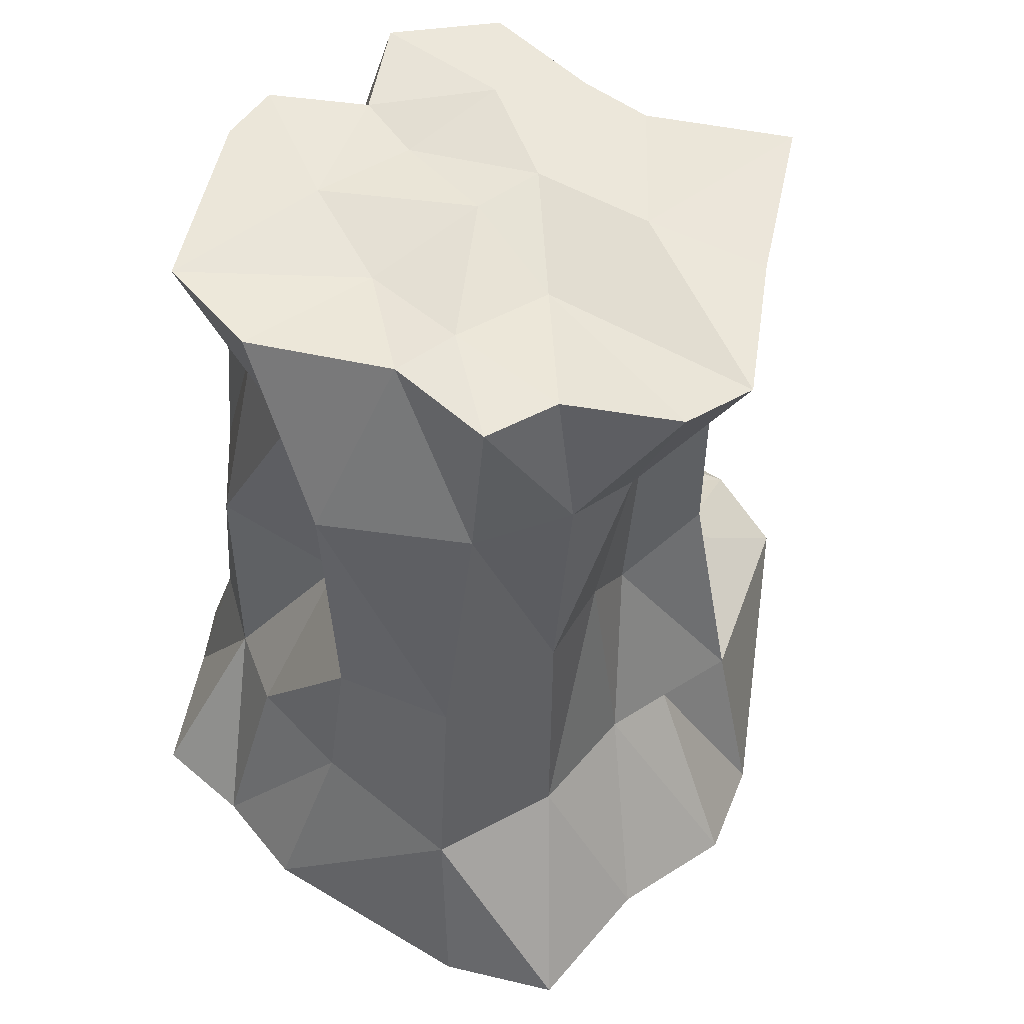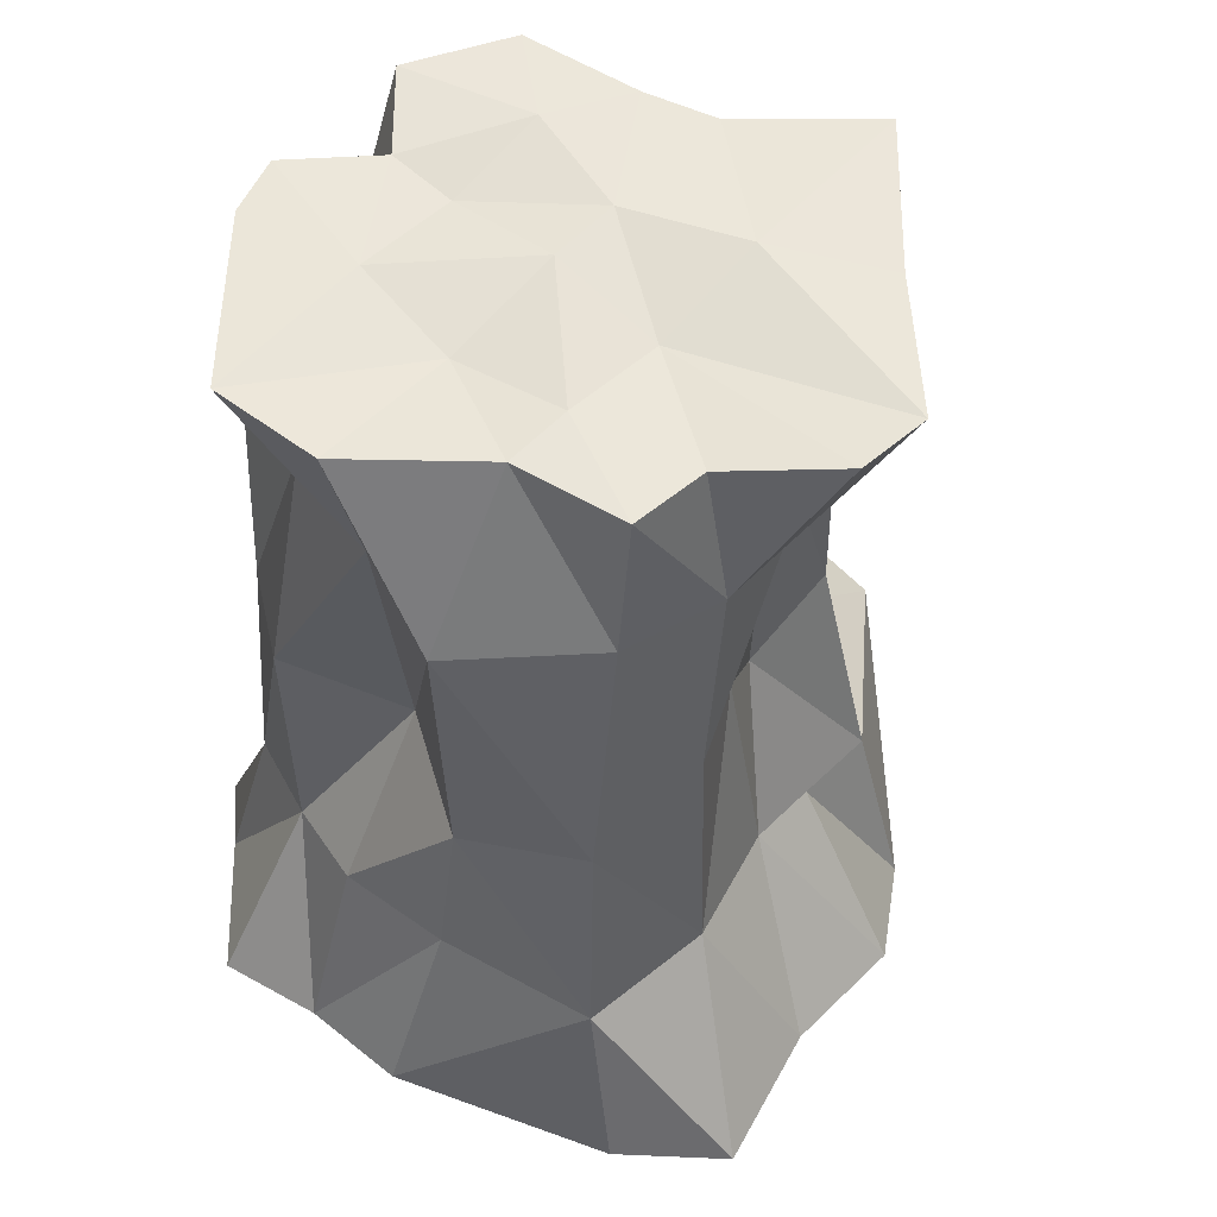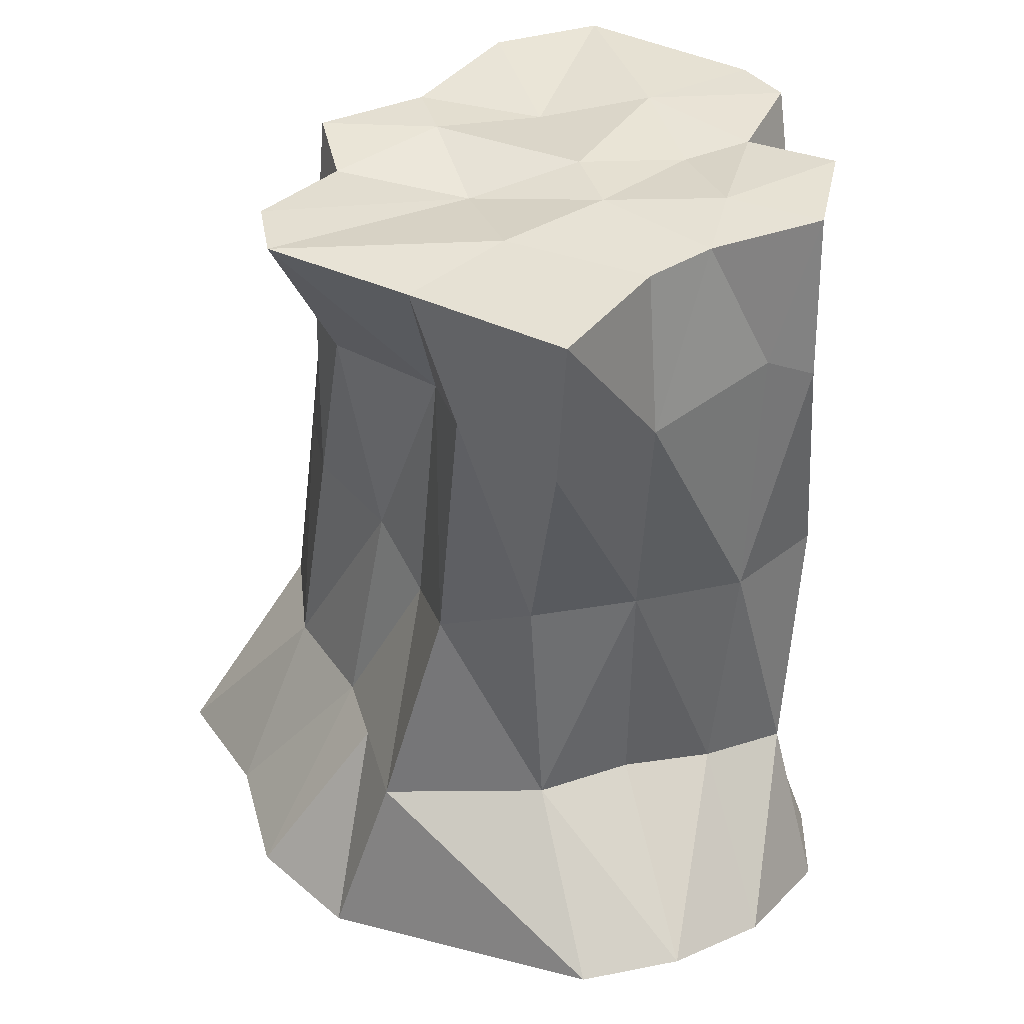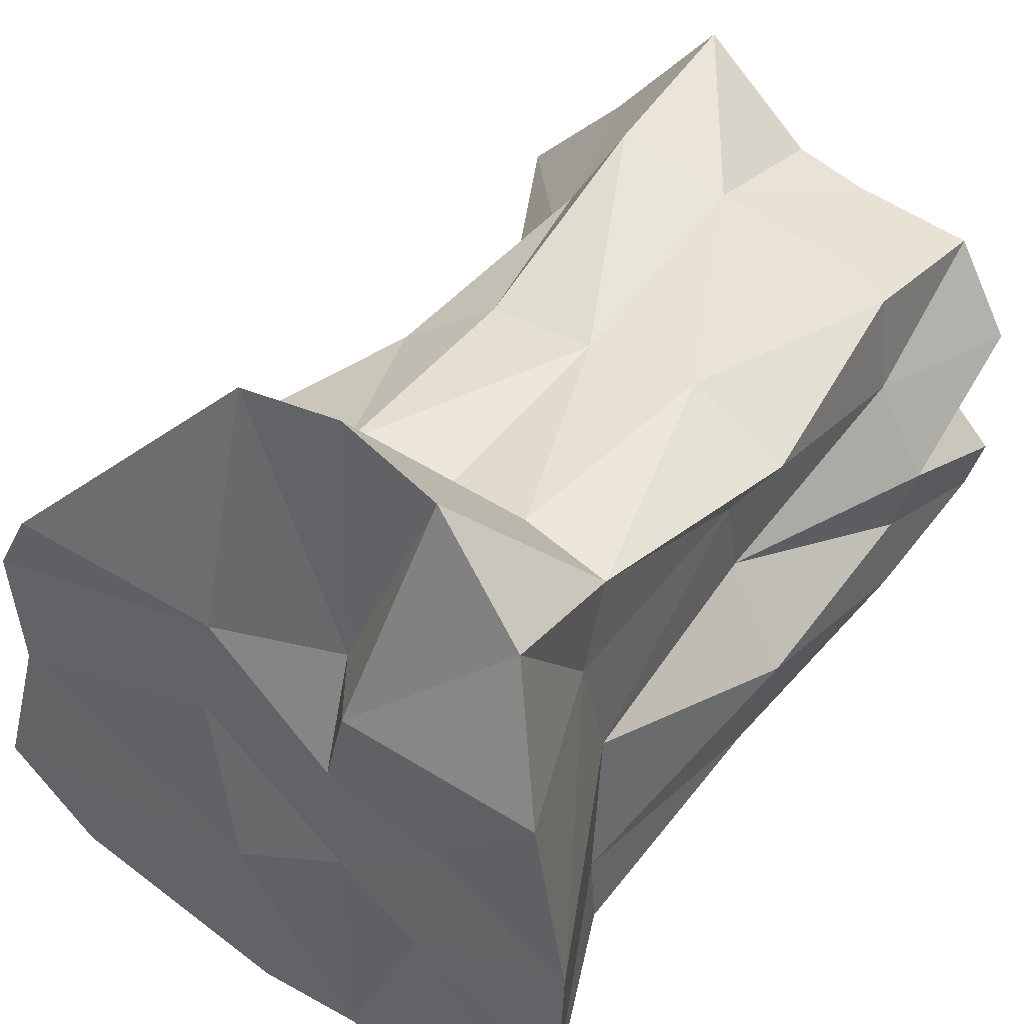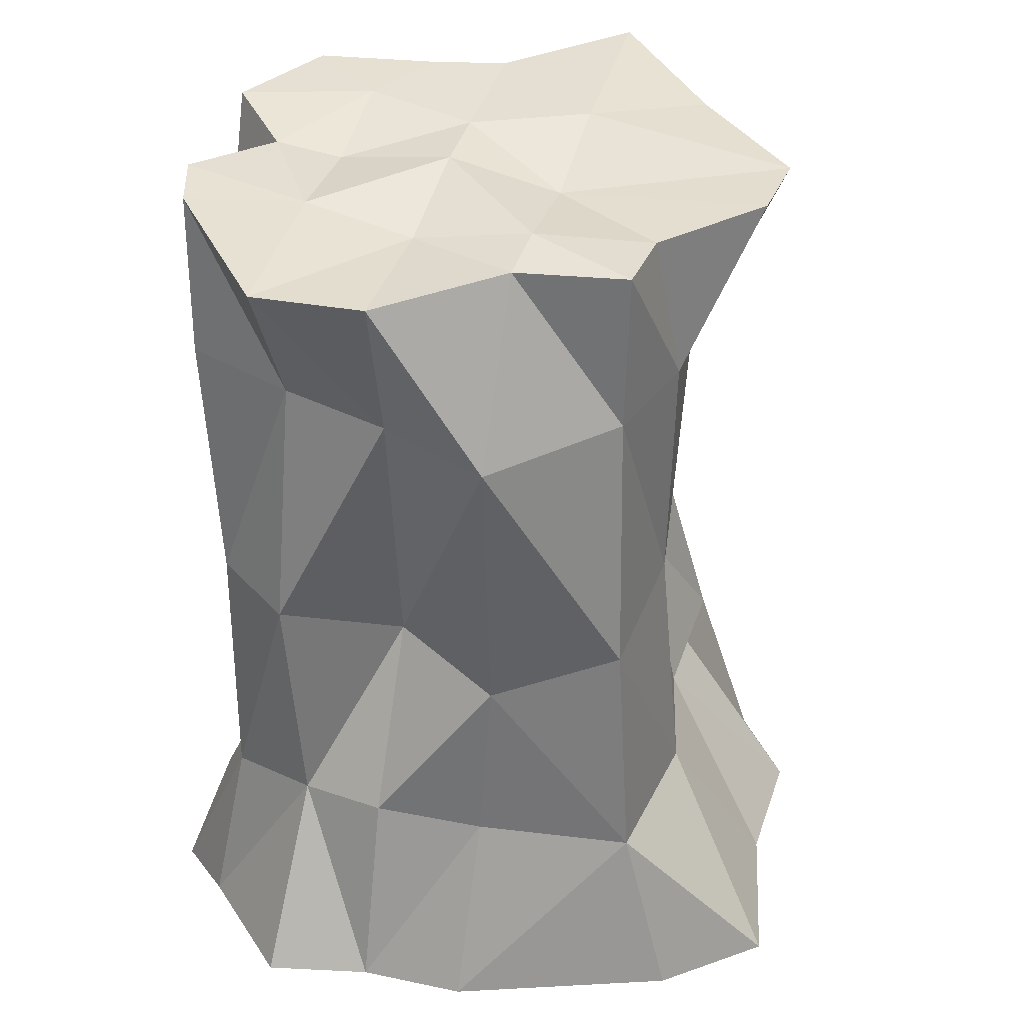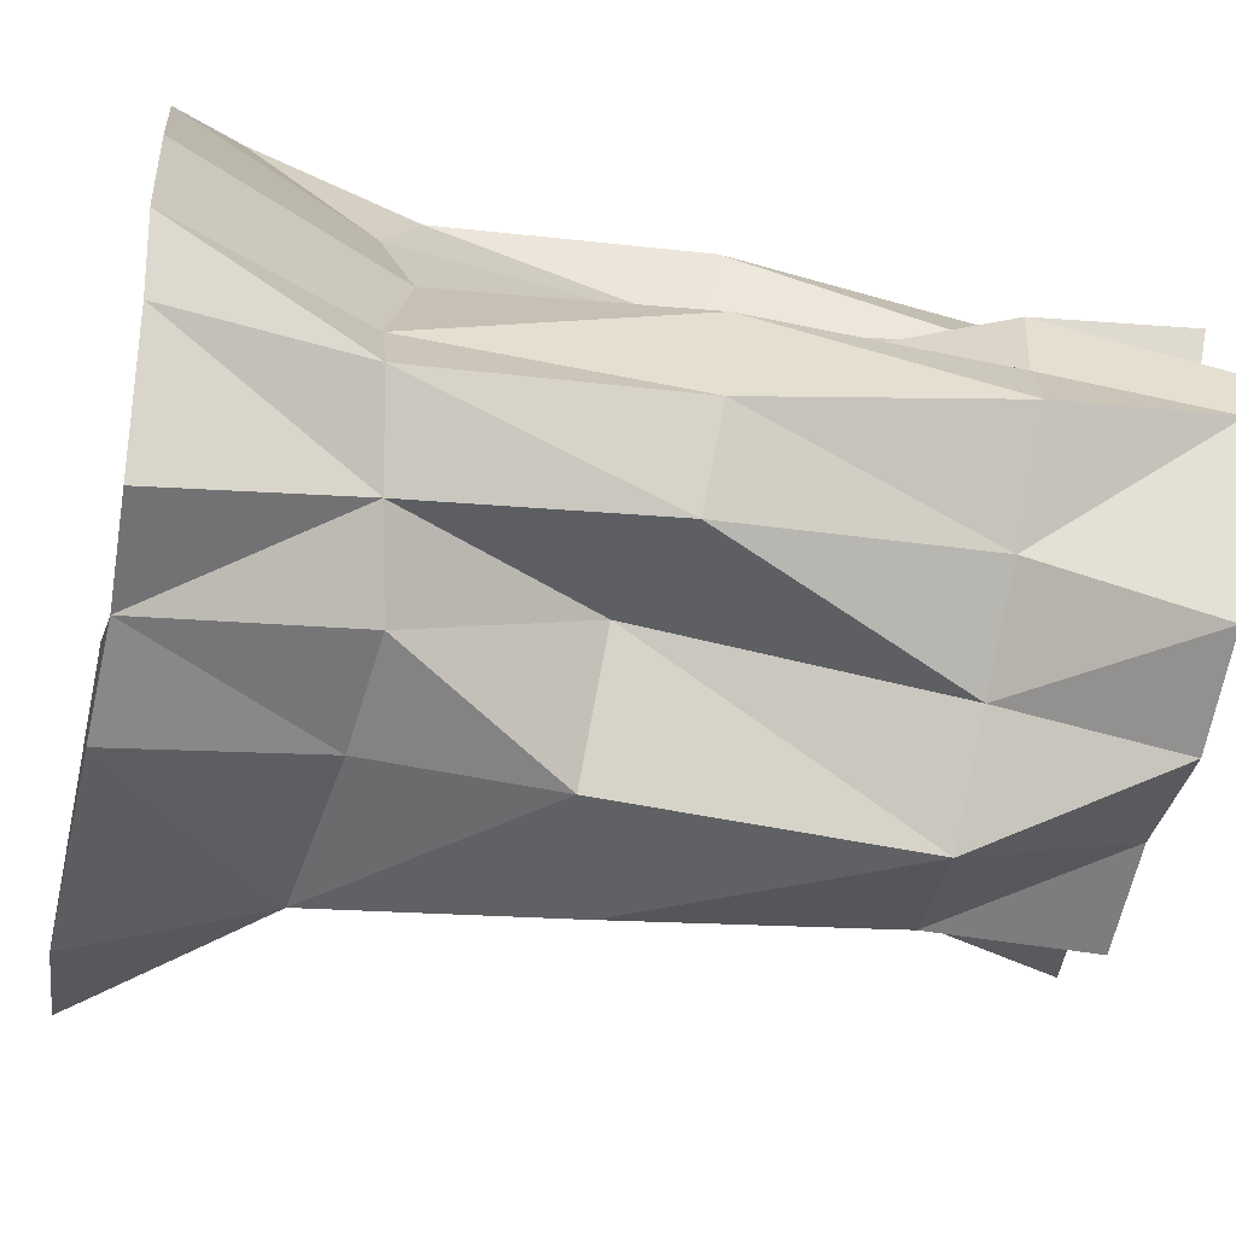
<metadata>
{"format":"obj","ext":"obj","renderer":"f3d","projection":"perspective","resolution":1024,"background":"white","views":[{"elev":55.5,"azim":-127.0,"up":"+Y"},{"elev":55.9,"azim":-138.5,"up":"+Y"},{"elev":38.6,"azim":-17.3,"up":"+Y"},{"elev":42.1,"azim":34.4,"up":"+Z"},{"elev":39.5,"azim":-164.7,"up":"+Y"},{"elev":-70.0,"azim":79.1,"up":"+Z"}]}
</metadata>
<code>
o Cliff_02_Cube.001
v -12.54 -17.71 6.834
v -8.495 16.74 7.852
v -12.22 -17.09 -11.13
v -8.456 16.71 -5.836
v 9.064 -16.75 11.43
v 8.509 16.75 7.602
v 9.069 -17.11 -11.14
v 10.14 16.72 -4.896
v -9.998 -10.11 6.885
v -7.318 -0.8174 6.911
v -6.607 10.1 7.569
v -8.46 10.2 -6.492
v -9.133 -0.4126 -8.542
v -9.998 -10.12 -9.713
v 9.779 10.18 -6.046
v 8.514 0.3017 -7.855
v 8.036 -9.967 -9.376
v 8.247 10.06 8.545
v 9.298 0.374 7.36
v 8.037 -9.91 8.816
v -16.05 -17.04 -8.066
v -14.82 -16.5 -2.397
v -15.01 -16.81 2.911
v -12.88 16.92 3.424
v -12.49 16.84 0.5147
v -8.685 16.31 -2.491
v 11.13 -18.9 6.058
v 11.95 -18.15 -2.19
v 11.29 -17.53 -9.02
v 10.86 16.74 -2.477
v 8.135 16.5 0.5747
v 10.76 16.79 3.563
v 8.023 -10.27 -6.017
v 7.979 -9.639 0.2451
v 8.026 -11.23 5.429
v 9.932 0.3267 -3.035
v 7.185 1.25 0.5914
v 7.315 0.1502 4.388
v 9.754 10.14 -2.679
v 10.7 10.13 0.5316
v 8.68 10.03 4.409
v -9.927 -9.755 3.35
v -9.883 -9.495 0.4045
v -11.03 -9.469 -4.375
v -7.068 -2.307 2.726
v -8.11 -0.08528 0.28
v -9.843 0.7303 -3.36
v -6.535 9.636 4.221
v -9.748 9.883 0.5251
v -9.88 10.42 -2.59
v 4.878 -16.46 -15.56
v 0.6465 -16.39 -14.75
v -3.626 -16.54 -14.6
v -3.923 16.77 -6.649
v 0.684 16.72 -10.51
v 5.257 16.72 -10.77
v -3.586 -15.15 15.75
v 0.6466 -14.95 16.15
v 4.867 -15.42 14.94
v 3.515 16.79 8.29
v 0.6835 16.65 9.218
v -3.946 16.8 13.12
v 4.333 -9.481 9.5
v 0.6373 -9.626 8.914
v -3.518 -9.495 9.451
v 5.284 0.462 9.513
v 0.6516 0.3828 9.262
v -3.925 0.4957 8.966
v 6.094 11.16 8.71
v 0.6584 10.2 10.57
v -3.887 9.823 11.96
v -3.8 -9.082 -11.4
v 0.6389 -8.575 -11.98
v 4.336 -9.313 -10.85
v -4.098 -1.885 -10.56
v 0.6607 -1.746 -7.573
v 5.27 0.1395 -10.19
v -3.885 9.964 -10.8
v 0.6557 10.1 -9.01
v 5.205 10.17 -7.742
v -4.023 16.84 -3.893
v 0.6837 16.19 -4.487
v 5.349 16.7 -3.842
v -3.989 15.97 0.6251
v 0.6882 16.88 0.6764
v 5.358 16.15 0.6261
v -4.014 16.91 5.548
v 0.6862 16.82 3.675
v 5.407 16.85 5.062
v 4.894 -17.49 -5.631
v 0.6465 -16.51 -4.736
v -3.621 -17.41 -6.18
v 5.302 -16.89 -0.6922
v 0.6466 -16.9 0.6613
v -5.244 -16.78 0.6121
v 2.487 -18.11 5.589
v 0.646 -15.33 5.473
v -4.509 -16.9 5.313
f 50 4 12
f 80 8 15
f 41 6 18
f 62 11 71
f 96 5 59
f 87 2 62
f 57 9 1
f 65 10 9
f 68 11 10
f 35 5 27
f 38 20 35
f 41 19 38
f 74 7 51
f 77 17 74
f 80 16 77
f 21 14 3
f 44 13 14
f 47 12 13
f 10 48 45
f 48 46 45
f 49 47 46
f 9 45 42
f 45 43 42
f 46 44 43
f 1 42 23
f 23 43 22
f 22 44 21
f 15 36 16
f 39 37 36
f 37 41 38
f 16 33 17
f 36 34 33
f 34 38 35
f 17 29 7
f 33 28 29
f 28 35 27
f 4 81 54
f 26 84 81
f 84 24 87
f 7 90 51
f 90 28 93
f 93 27 96
f 8 39 15
f 30 40 39
f 40 32 41
f 2 48 11
f 24 49 48
f 25 50 49
f 95 23 22
f 94 98 95
f 94 96 97
f 92 22 21
f 91 95 92
f 91 93 94
f 3 92 21
f 52 92 53
f 52 90 91
f 31 89 32
f 86 88 89
f 84 88 85
f 83 31 30
f 83 85 86
f 81 85 82
f 8 83 30
f 56 82 83
f 54 82 55
f 13 78 75
f 78 76 75
f 79 77 76
f 14 75 72
f 75 73 72
f 76 74 73
f 14 53 3
f 72 52 53
f 52 74 51
f 18 66 19
f 66 70 67
f 67 71 68
f 20 66 63
f 63 67 64
f 67 65 64
f 20 59 5
f 63 58 59
f 58 65 57
f 89 6 32
f 88 60 89
f 87 61 88
f 98 1 23
f 97 57 98
f 97 59 58
f 6 69 18
f 60 70 69
f 70 62 71
f 12 54 78
f 78 55 79
f 79 56 80
f 50 26 4
f 80 56 8
f 41 32 6
f 62 2 11
f 96 27 5
f 87 24 2
f 57 65 9
f 65 68 10
f 68 71 11
f 35 20 5
f 38 19 20
f 41 18 19
f 74 17 7
f 77 16 17
f 80 15 16
f 21 44 14
f 44 47 13
f 47 50 12
f 10 11 48
f 48 49 46
f 49 50 47
f 9 10 45
f 45 46 43
f 46 47 44
f 1 9 42
f 23 42 43
f 22 43 44
f 15 39 36
f 39 40 37
f 37 40 41
f 16 36 33
f 36 37 34
f 34 37 38
f 17 33 29
f 33 34 28
f 28 34 35
f 4 26 81
f 26 25 84
f 84 25 24
f 7 29 90
f 90 29 28
f 93 28 27
f 8 30 39
f 30 31 40
f 40 31 32
f 2 24 48
f 24 25 49
f 25 26 50
f 95 98 23
f 94 97 98
f 94 93 96
f 92 95 22
f 91 94 95
f 91 90 93
f 3 53 92
f 52 91 92
f 52 51 90
f 31 86 89
f 86 85 88
f 84 87 88
f 83 86 31
f 83 82 85
f 81 84 85
f 8 56 83
f 56 55 82
f 54 81 82
f 13 12 78
f 78 79 76
f 79 80 77
f 14 13 75
f 75 76 73
f 76 77 74
f 14 72 53
f 72 73 52
f 52 73 74
f 18 69 66
f 66 69 70
f 67 70 71
f 20 19 66
f 63 66 67
f 67 68 65
f 20 63 59
f 63 64 58
f 58 64 65
f 89 60 6
f 88 61 60
f 87 62 61
f 98 57 1
f 97 58 57
f 97 96 59
f 6 60 69
f 60 61 70
f 70 61 62
f 12 4 54
f 78 54 55
f 79 55 56

</code>
